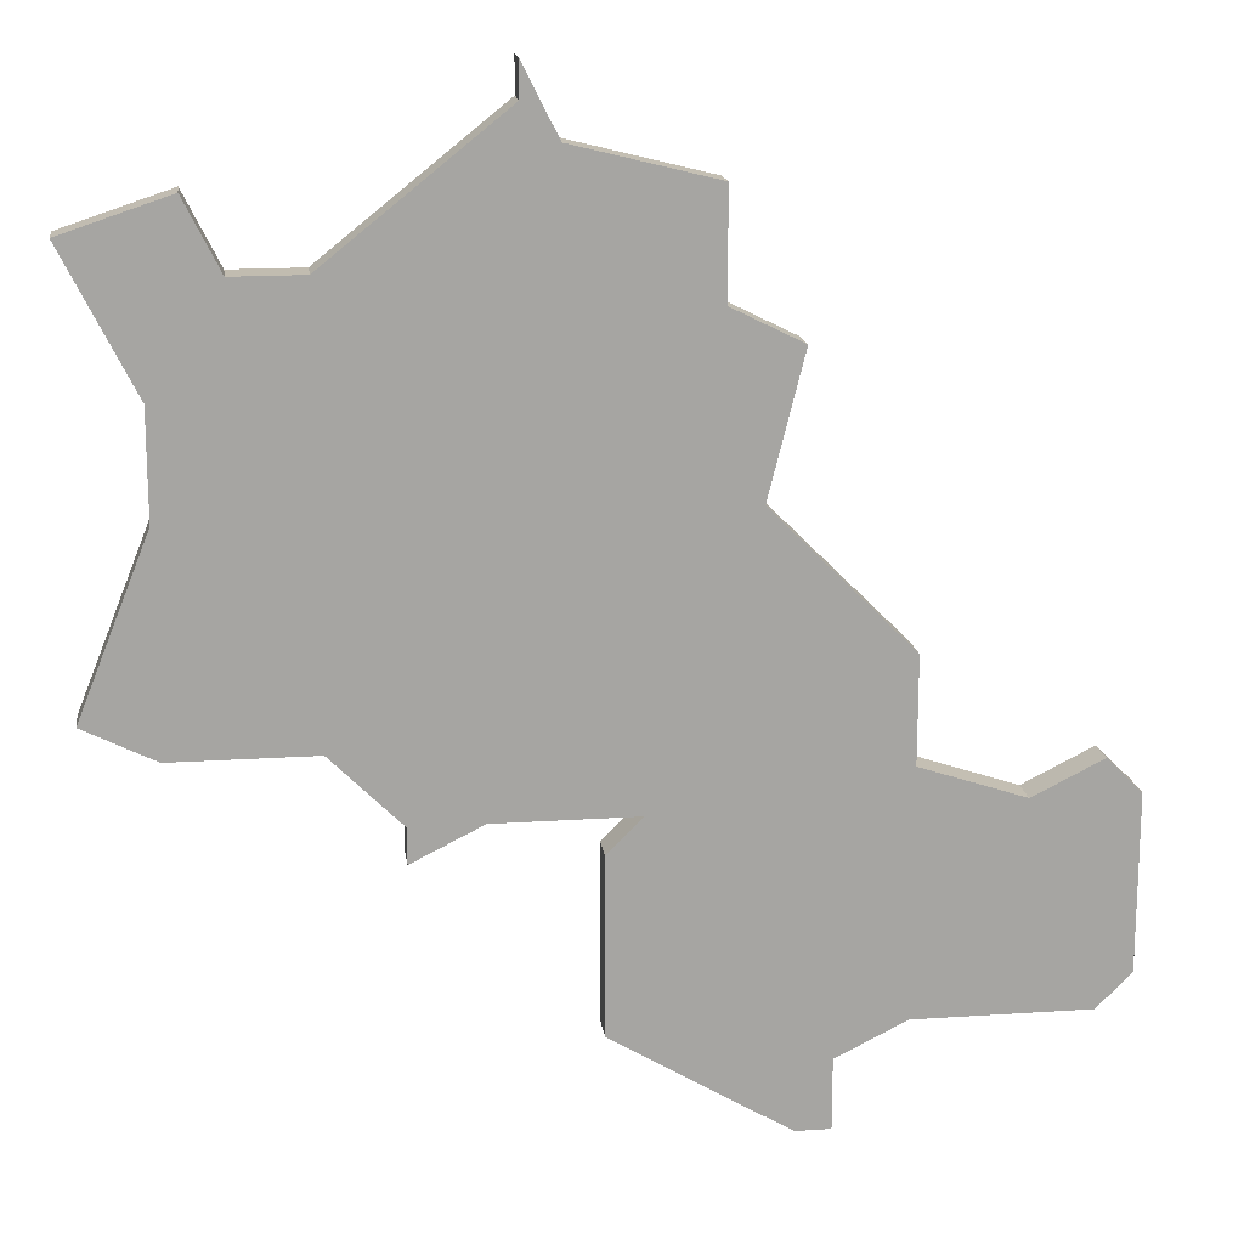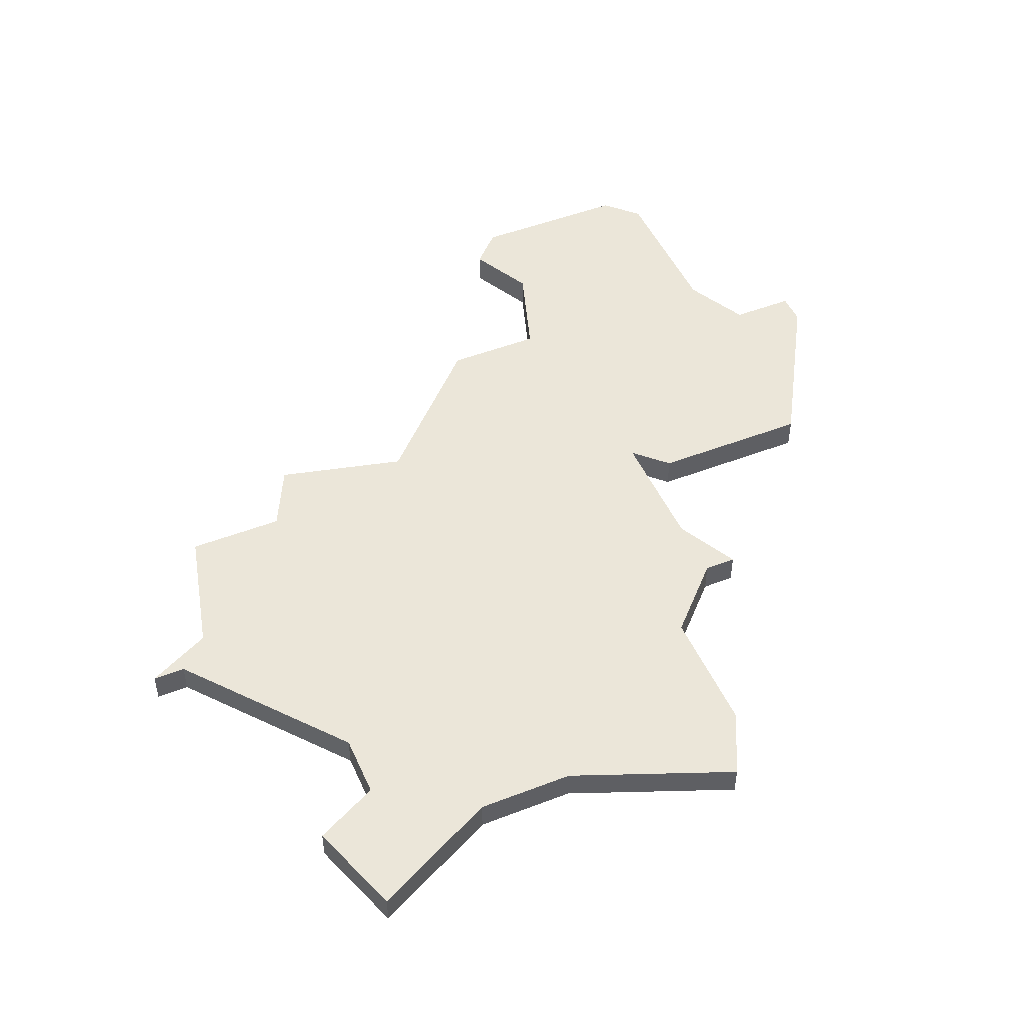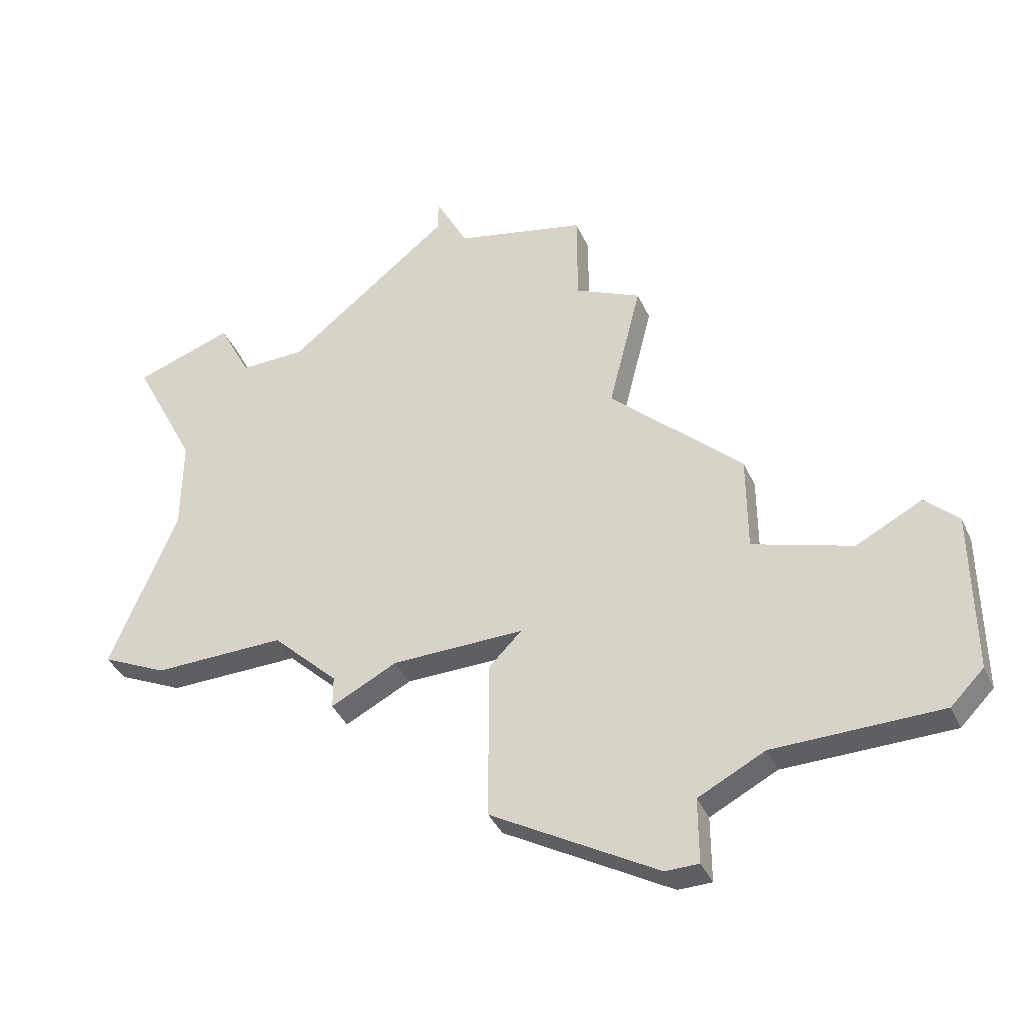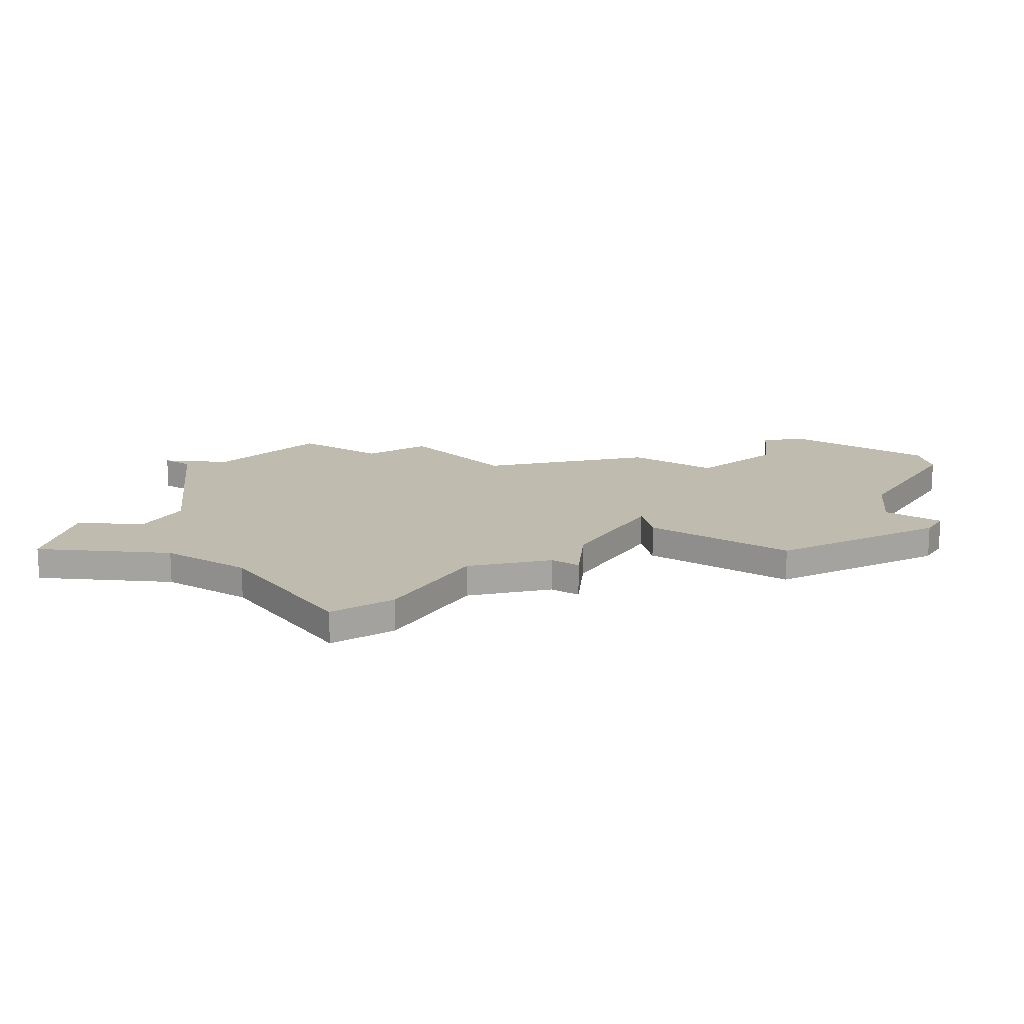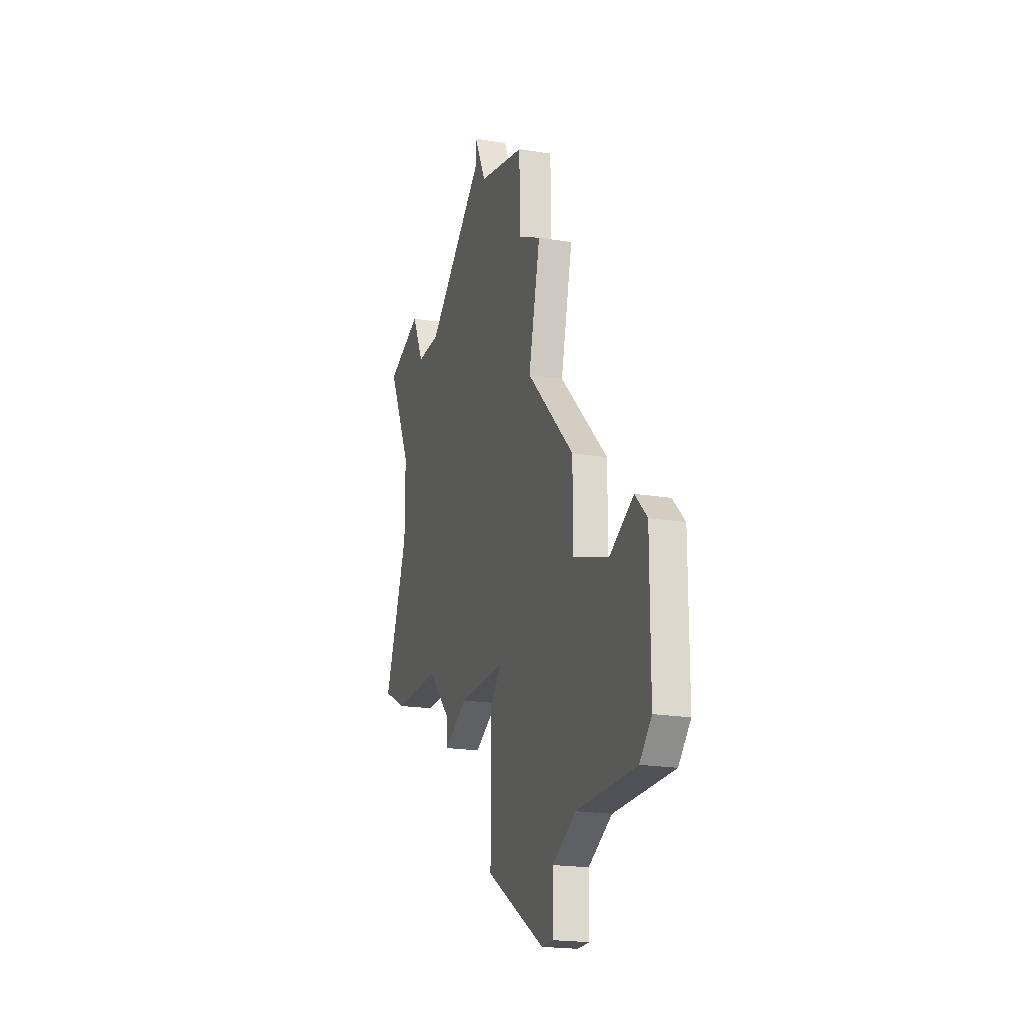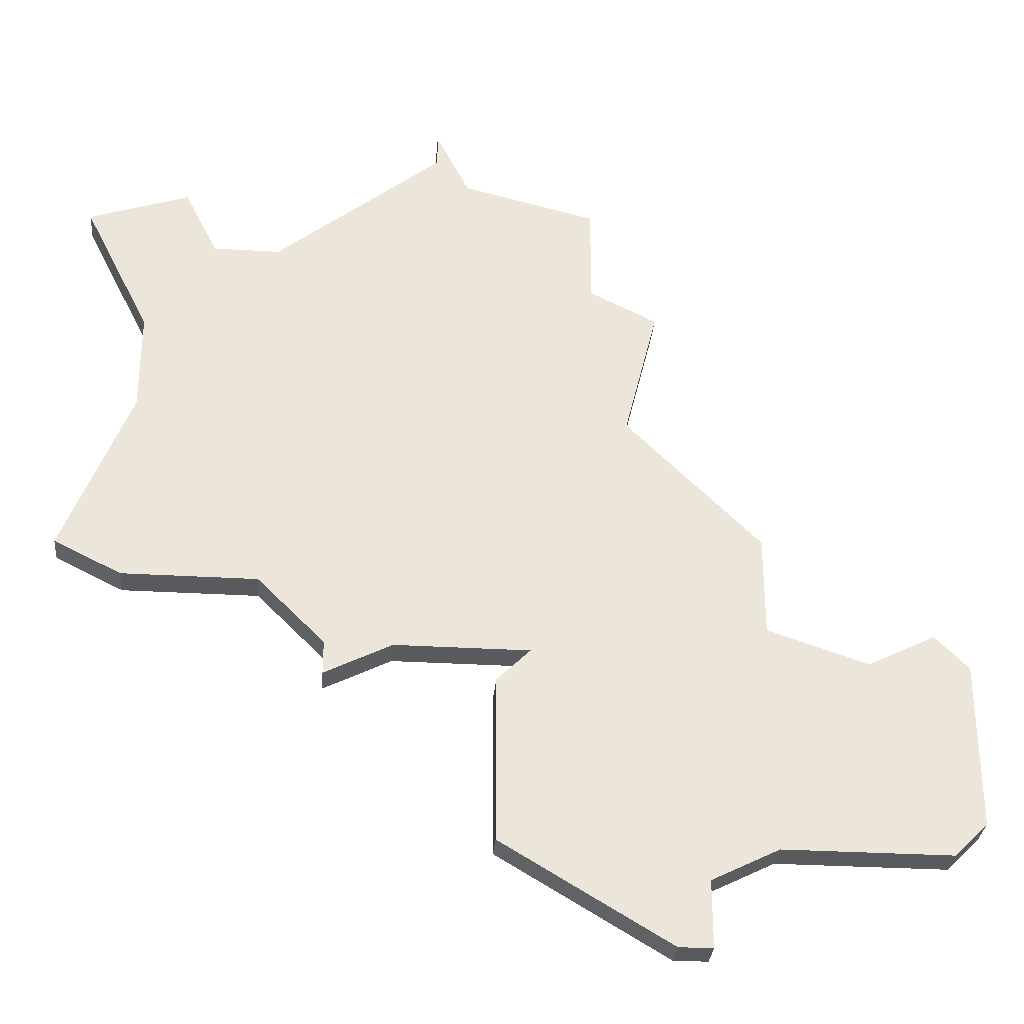
<metadata>
{"format":"obj","ext":"obj","renderer":"f3d","projection":"perspective","resolution":1024,"background":"white","views":[{"elev":16.6,"azim":-7.8,"up":"+Y"},{"elev":48.2,"azim":-113.4,"up":"+Z"},{"elev":-39.8,"azim":22.9,"up":"+Y"},{"elev":16.2,"azim":-57.8,"up":"+Z"},{"elev":-20.3,"azim":73.5,"up":"+Y"},{"elev":-31.5,"azim":-4.9,"up":"+Y"}]}
</metadata>
<code>
v 3072 -517 0
v 3072 -517 1
v 3054 -515 0
v 3054 -515 1
v 3054 -503 0
v 3054 -503 1
v 3062 -517 0
v 3062 -517 1
v 3061 -523 0
v 3061 -523 1
v 3061 -518 0
v 3061 -518 1
v 3069 -513 0
v 3069 -513 1
v 3069 -523 0
v 3069 -523 1
v 3069 -516 0
v 3069 -516 1
v 3052 -503 0
v 3052 -503 1
v 3060 -500 0
v 3060 -500 1
v 3051 -501 0
v 3051 -501 1
v 3059 -498 0
v 3059 -498 1
v 3059 -499 0
v 3059 -499 1
v 3067 -524 0
v 3067 -524 1
v 3067 -526 0
v 3067 -526 1
v 3075 -522 0
v 3075 -522 1
v 3075 -517 0
v 3075 -517 1
v 3050 -506 0
v 3050 -506 1
v 3050 -515 0
v 3050 -515 1
v 3050 -509 0
v 3050 -509 1
v 3058 -517 0
v 3058 -517 1
v 3066 -505 0
v 3066 -505 1
v 3066 -526 0
v 3066 -526 1
v 3074 -523 0
v 3074 -523 1
v 3074 -516 0
v 3074 -516 1
v 3065 -509 0
v 3065 -509 1
v 3048 -514 0
v 3048 -514 1
v 3048 -502 0
v 3048 -502 1
v 3056 -517 0
v 3056 -517 1
v 3056 -518 0
v 3056 -518 1
v 3064 -504 0
v 3064 -504 1
v 3064 -501 0
v 3064 -501 1
f 41 3 39
f 39 55 41
f 5 3 41
f 3 43 59
f 61 59 43
f 43 3 53
f 3 5 53
f 57 19 37
f 5 37 19
f 19 57 23
f 27 21 5
f 41 37 5
f 21 27 25
f 21 63 5
f 29 9 11
f 43 53 7
f 11 7 29
f 29 31 47
f 47 9 29
f 17 29 7
f 1 49 15
f 15 29 17
f 49 1 33
f 63 45 53
f 63 21 65
f 53 5 63
f 51 35 1
f 33 1 35
f 7 53 13
f 15 17 1
f 13 17 7
f 40 4 42
f 42 56 40
f 42 4 6
f 60 44 4
f 44 60 62
f 54 4 44
f 54 6 4
f 38 20 58
f 20 38 6
f 24 58 20
f 6 22 28
f 6 38 42
f 26 28 22
f 6 64 22
f 12 10 30
f 8 54 44
f 30 8 12
f 48 32 30
f 30 10 48
f 8 30 18
f 16 50 2
f 18 30 16
f 34 2 50
f 54 46 64
f 66 22 64
f 64 6 54
f 2 36 52
f 36 2 34
f 14 54 8
f 2 18 16
f 8 18 14
f 22 66 21
f 21 66 65
f 26 22 25
f 25 22 21
f 28 26 27
f 27 26 25
f 6 28 5
f 5 28 27
f 20 6 19
f 19 6 5
f 24 20 23
f 23 20 19
f 58 24 57
f 57 24 23
f 38 58 37
f 37 58 57
f 42 38 41
f 41 38 37
f 56 42 55
f 55 42 41
f 40 56 39
f 39 56 55
f 4 40 3
f 3 40 39
f 60 4 59
f 59 4 3
f 62 60 61
f 61 60 59
f 44 62 43
f 43 62 61
f 8 44 7
f 7 44 43
f 12 8 11
f 11 8 7
f 10 12 9
f 9 12 11
f 48 10 47
f 47 10 9
f 32 48 31
f 31 48 47
f 30 32 29
f 29 32 31
f 16 30 15
f 15 30 29
f 50 16 49
f 49 16 15
f 34 50 33
f 33 50 49
f 36 34 35
f 35 34 33
f 52 36 51
f 51 36 35
f 2 52 1
f 1 52 51
f 18 2 17
f 17 2 1
f 14 18 13
f 13 18 17
f 54 14 53
f 53 14 13
f 46 54 45
f 45 54 53
f 66 64 65
f 65 64 63
f 64 46 63
f 63 46 45

</code>
